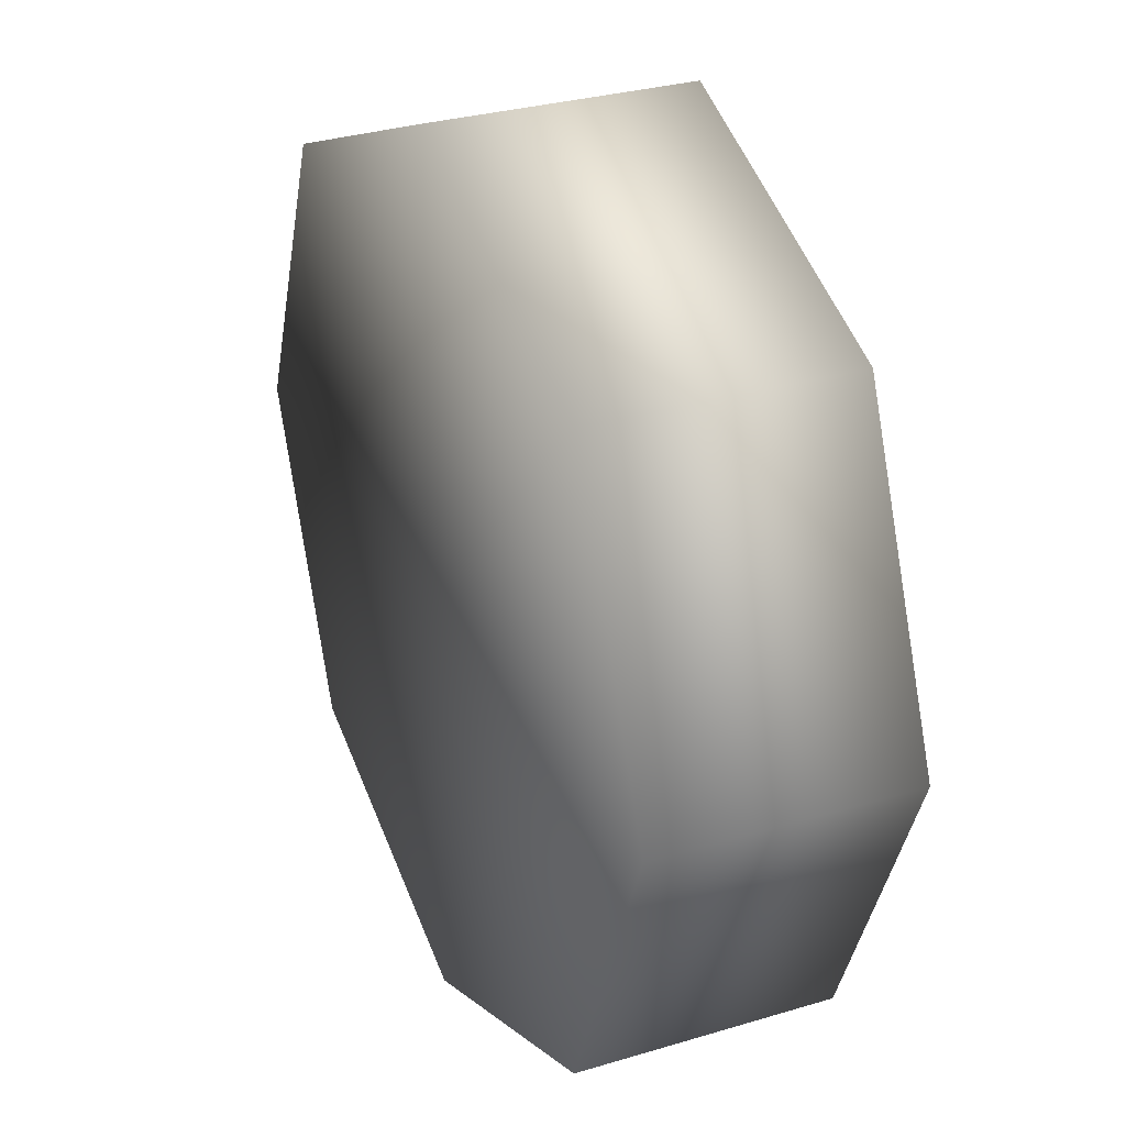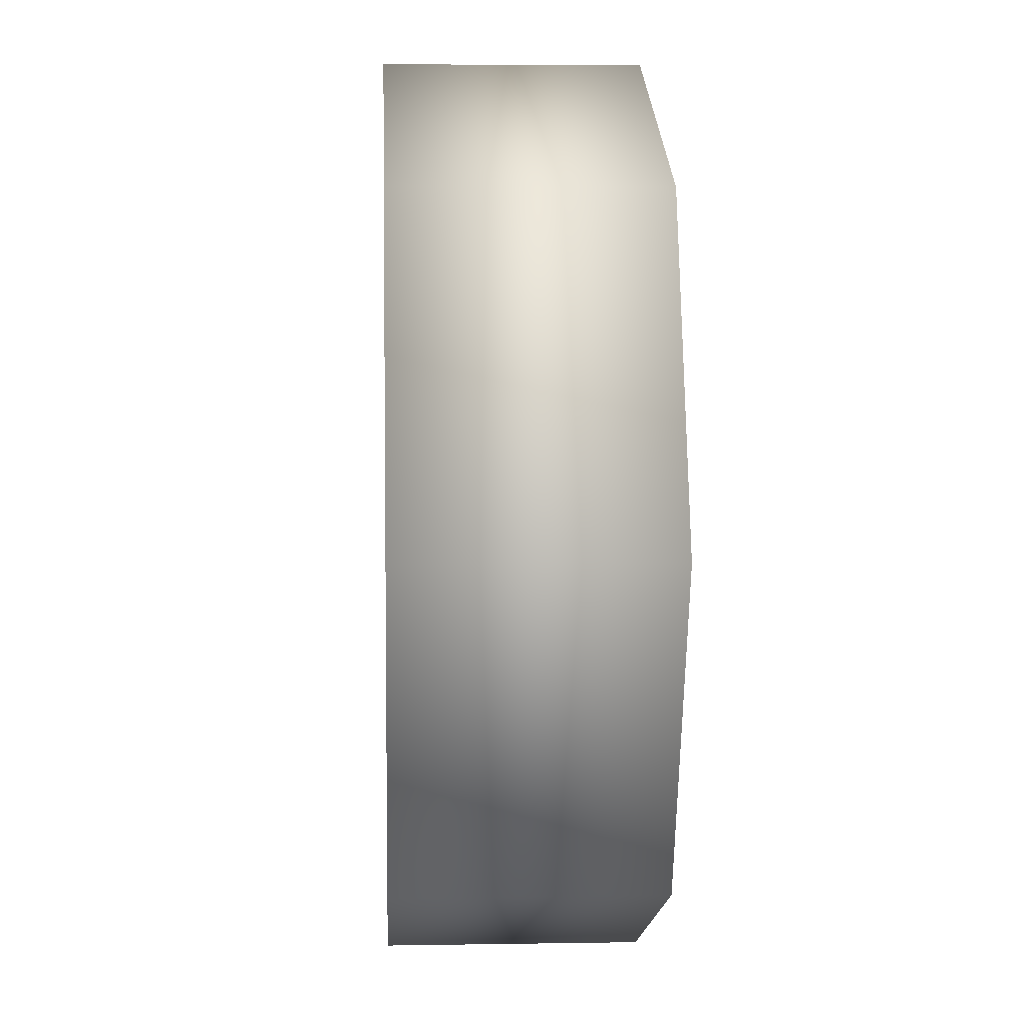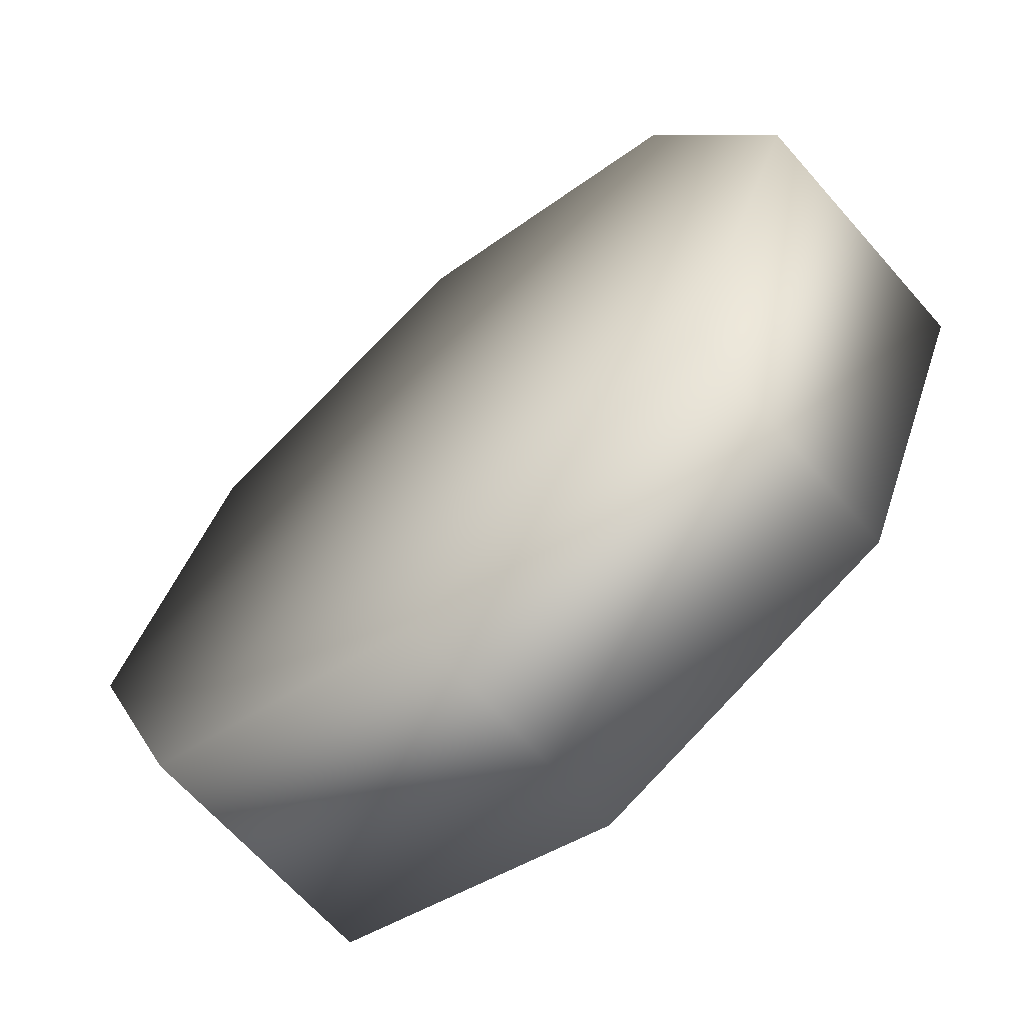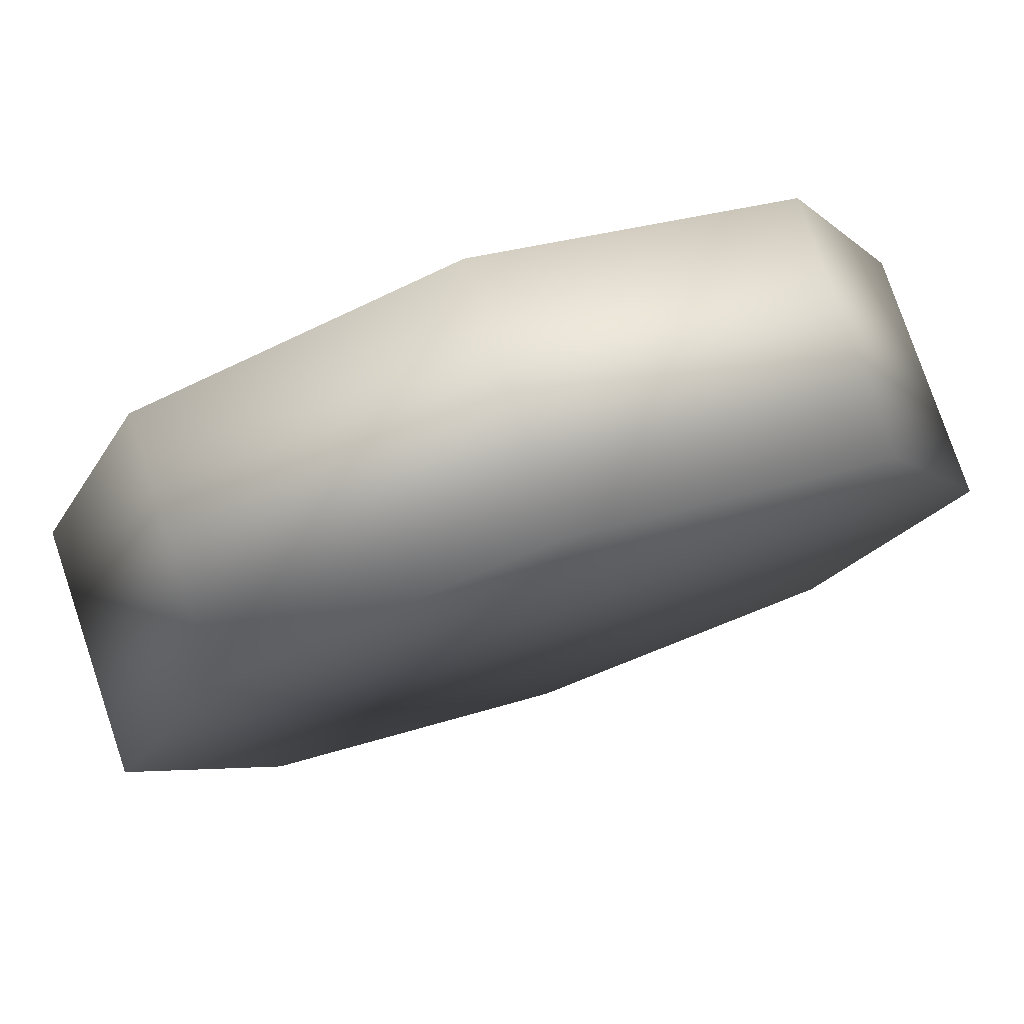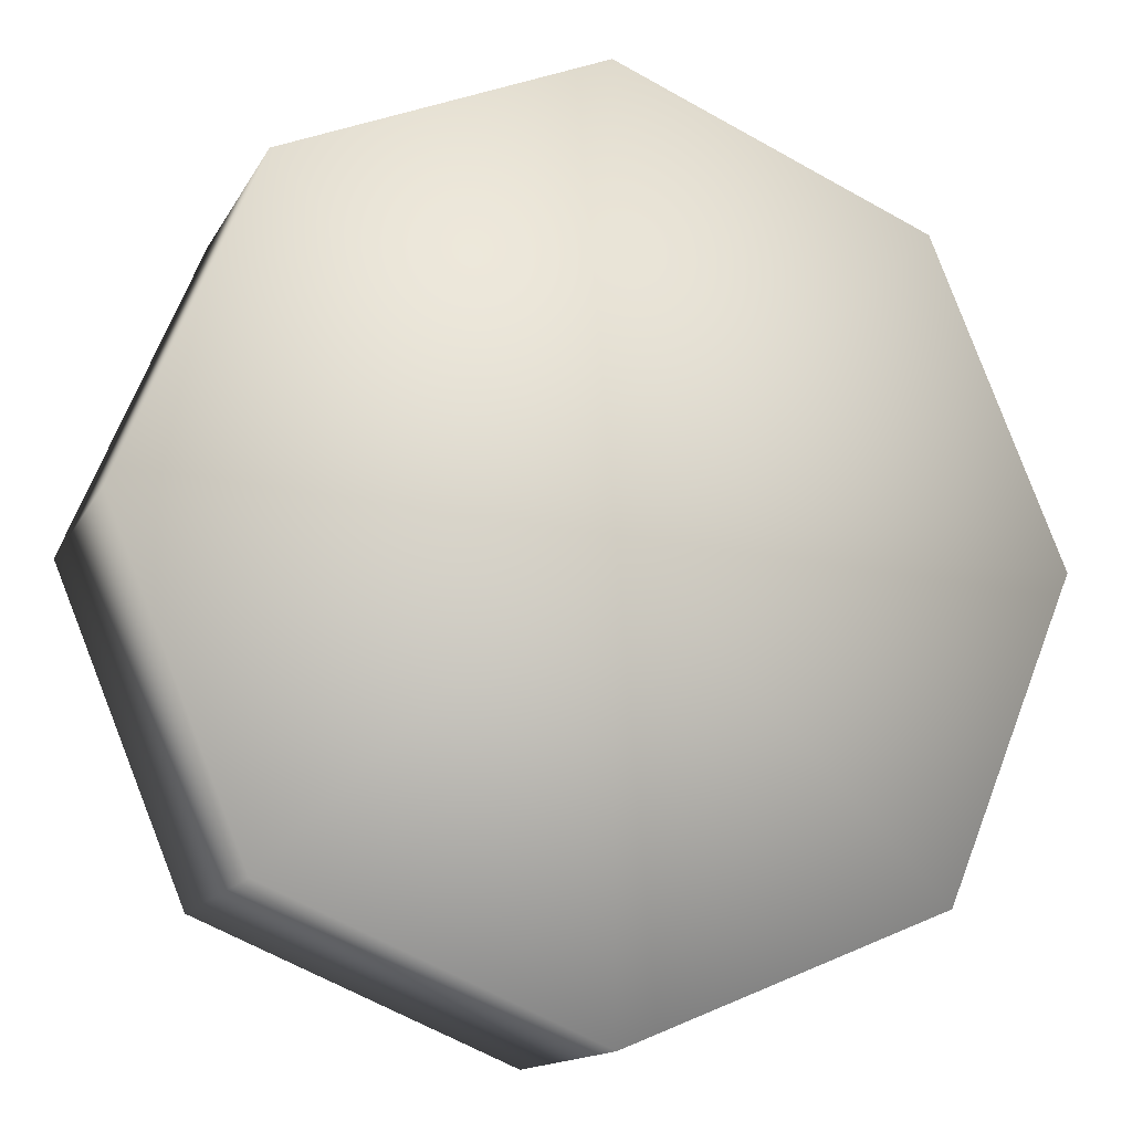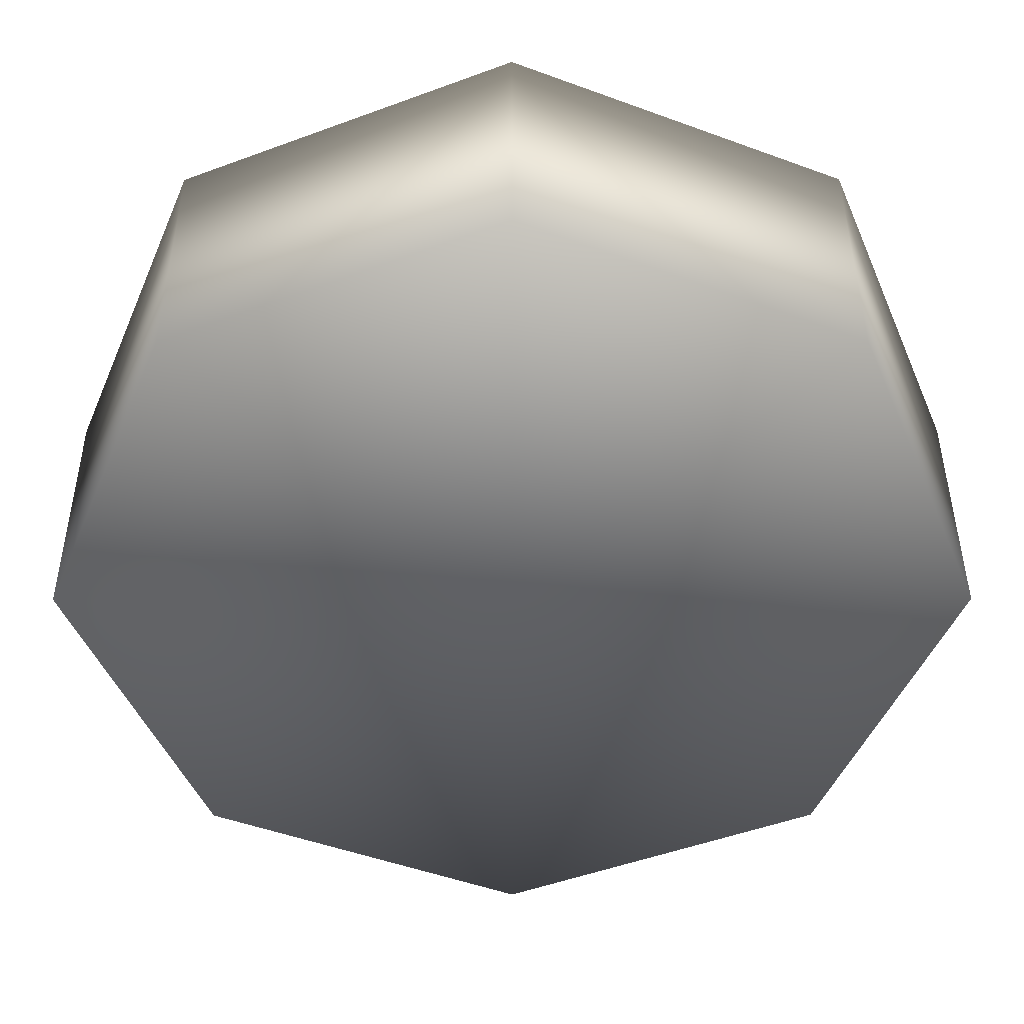
<metadata>
{"format":"obj","ext":"obj","renderer":"f3d","projection":"perspective","resolution":1024,"background":"white","views":[{"elev":30.2,"azim":-113.6,"up":"+Z"},{"elev":5.6,"azim":-92.9,"up":"+Z"},{"elev":-65.9,"azim":41.3,"up":"+Z"},{"elev":77.6,"azim":161.4,"up":"+Z"},{"elev":-14.1,"azim":160.7,"up":"+Z"},{"elev":41.7,"azim":179.9,"up":"+Z"}]}
</metadata>
<code>
o switch.obj
v 0.175 0 0
v 0.175 0.1 0
v 0.1237 0 0.1237
v 0.1237 0.1 0.1237
v 0 0 0.175
v 0 0.1 0.175
v -0.1237 0 0.1237
v -0.1237 0.1 0.1237
v -0.175 0 0
v -0.175 0.1 0
v -0.1237 0 -0.1237
v -0.1237 0.1 -0.1237
v 0 0 -0.175
v 0 0.1 -0.175
v 0.1237 0 -0.1237
v 0.1237 0.1 -0.1237
v 0 0.1 0
v 0 0 0
g Cylinder
f 3 1 2 4
f 4 2 17
f 1 3 18
f 5 3 4 6
f 6 4 17
f 3 5 18
f 7 5 6 8
f 8 6 17
f 5 7 18
f 9 7 8 10
f 10 8 17
f 7 9 18
f 11 9 10 12
f 12 10 17
f 9 11 18
f 13 11 12 14
f 14 12 17
f 11 13 18
f 15 13 14 16
f 16 14 17
f 13 15 18
f 1 15 16 2
f 2 16 17
f 15 1 18

</code>
